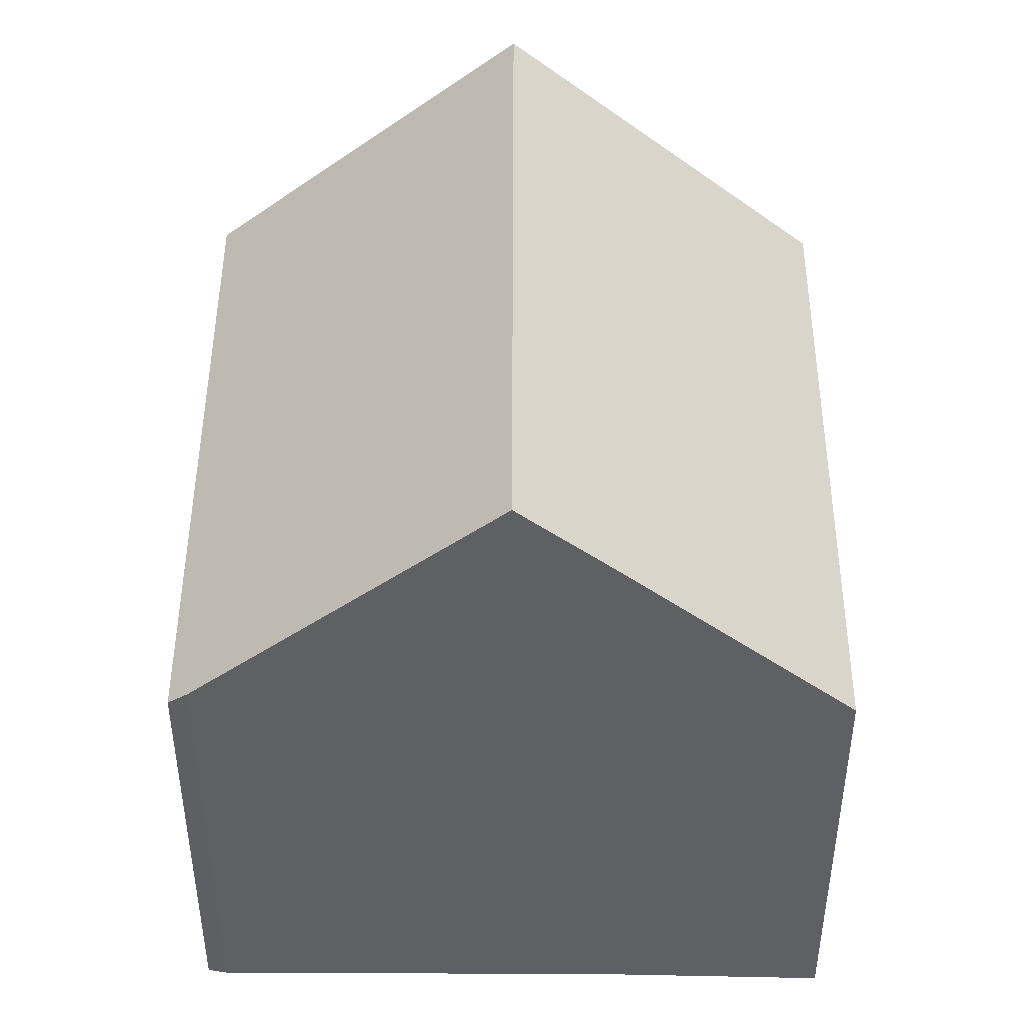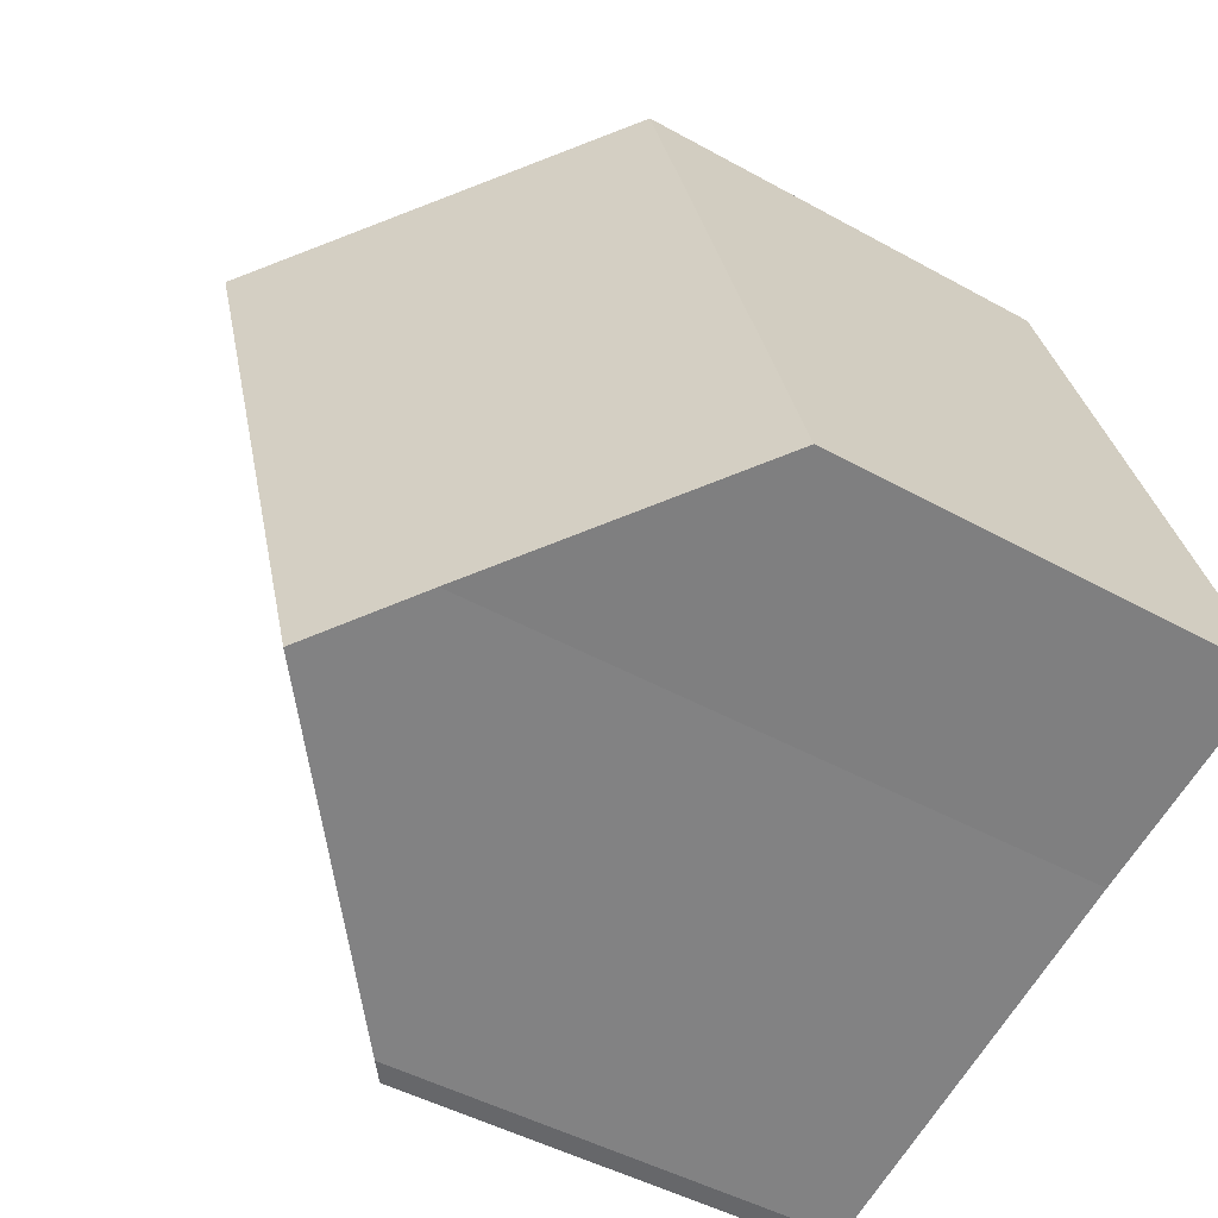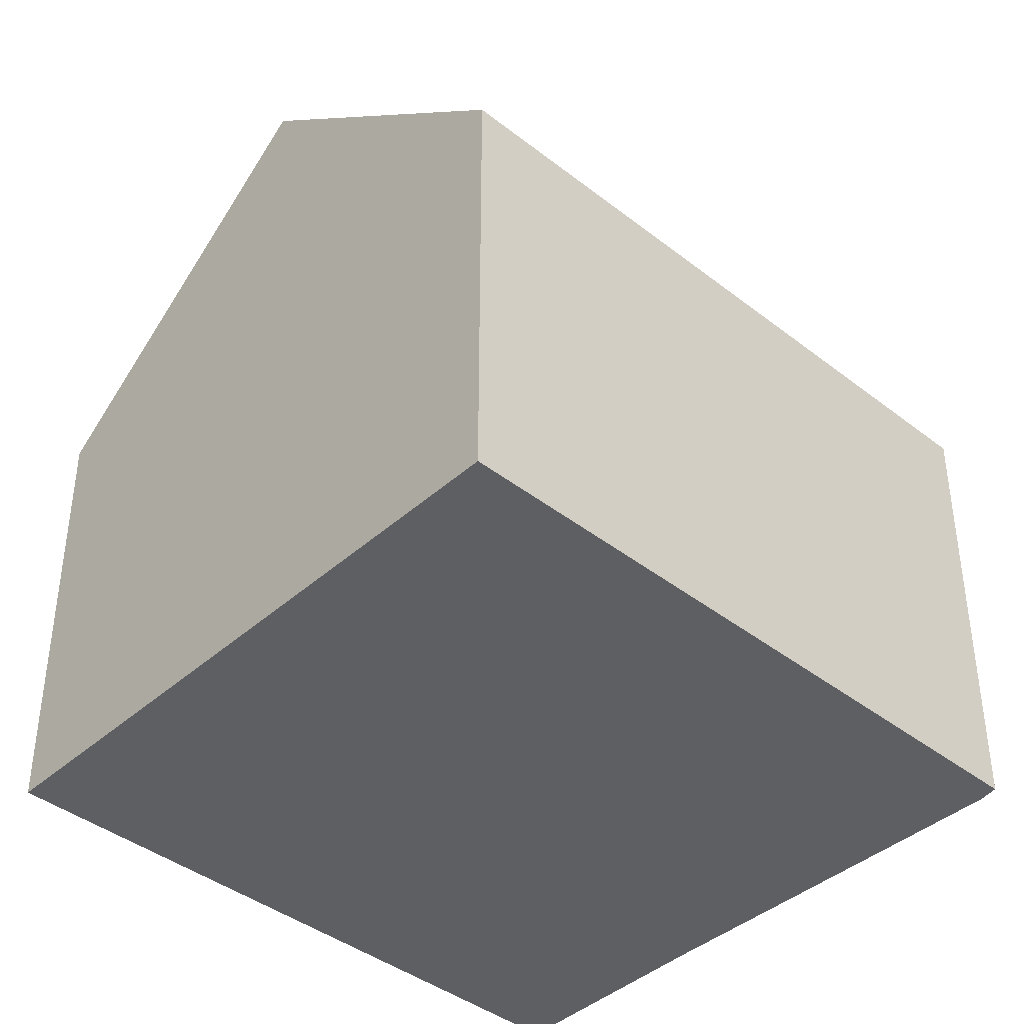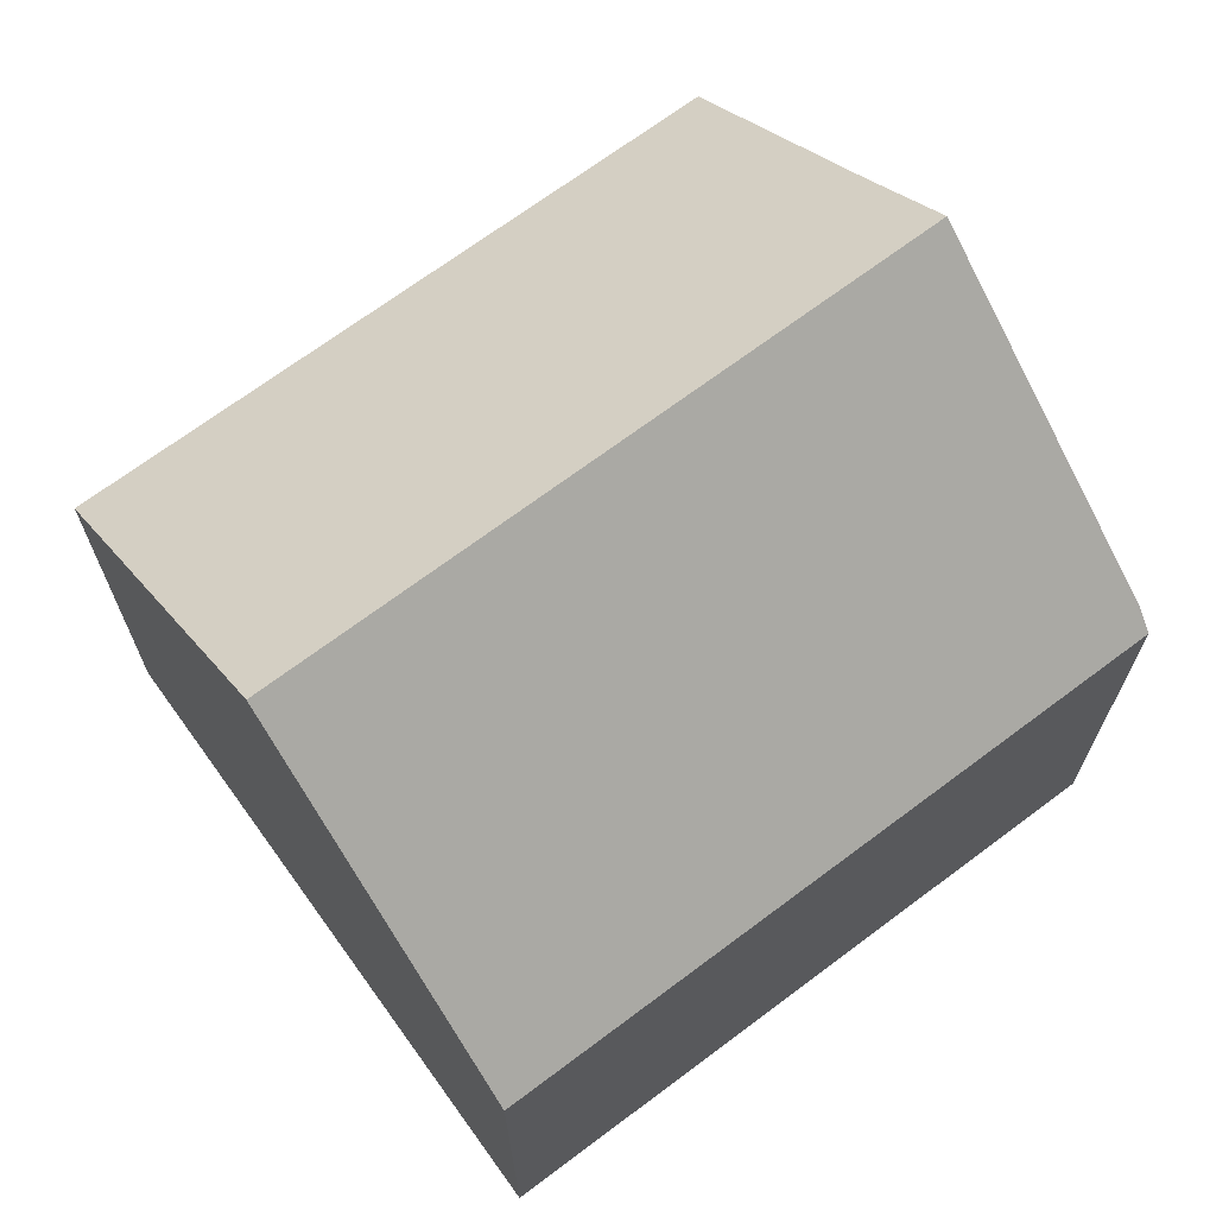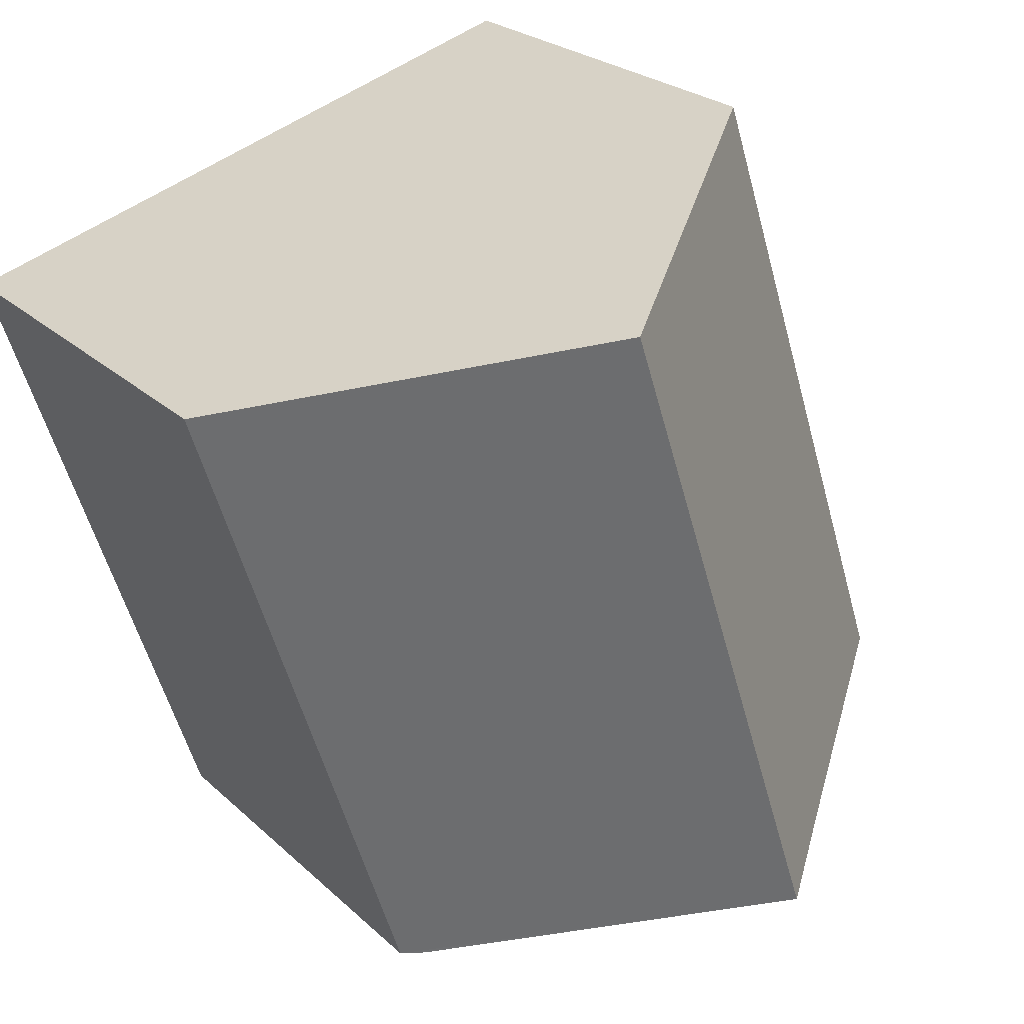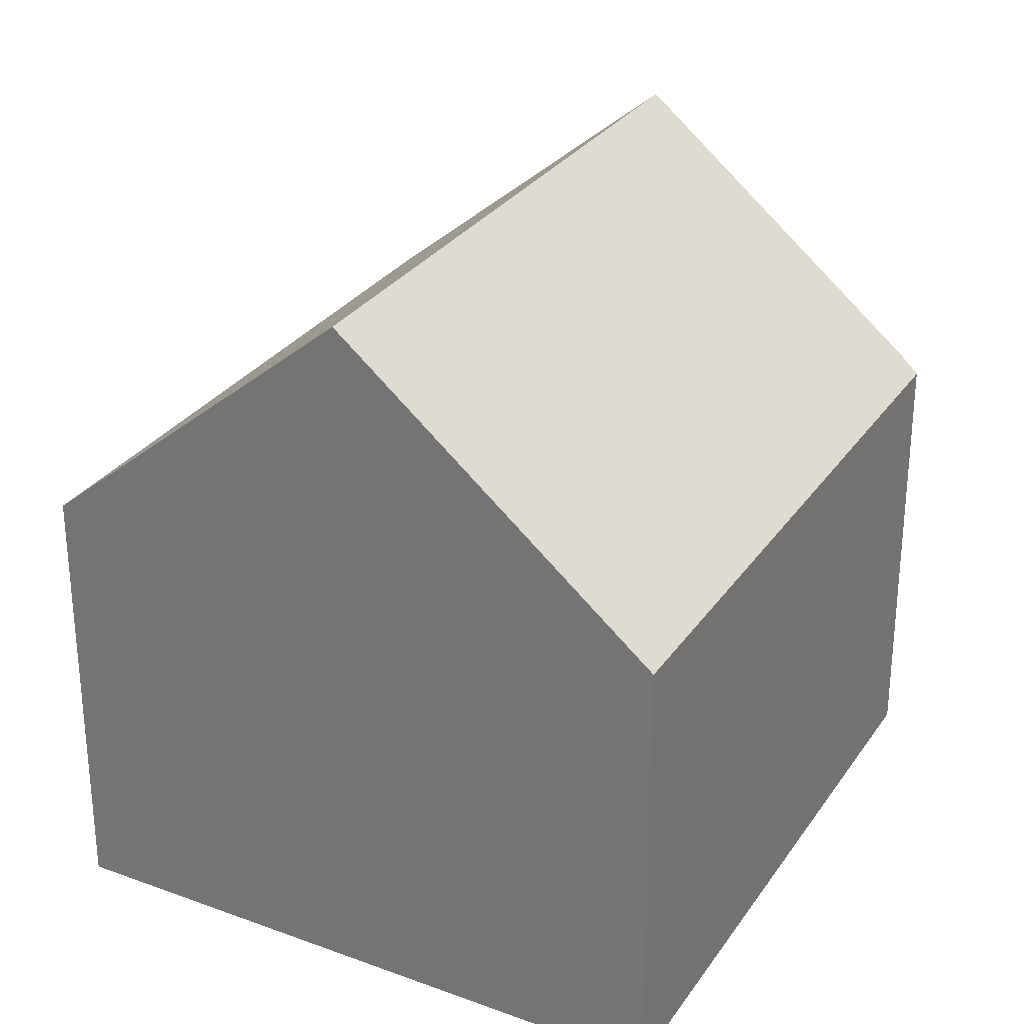
<metadata>
{"format":"obj","ext":"obj","renderer":"f3d","projection":"perspective","resolution":1024,"background":"white","views":[{"elev":46.0,"azim":-161.6,"up":"+Y"},{"elev":-45.0,"azim":-123.0,"up":"+Z"},{"elev":-41.0,"azim":64.6,"up":"+Y"},{"elev":69.9,"azim":71.4,"up":"+Y"},{"elev":24.1,"azim":146.0,"up":"+Z"},{"elev":29.1,"azim":45.9,"up":"+Y"}]}
</metadata>
<code>
v  9.567 6.914 -3.01
v  8.093 11.04 8.558
v  12.89 6.914 7.068
v  4.777 11.04 -1.497
v  9.254 7.17 -2.966
v  3.263 6.887 10.06
v  3.379 9.83 -1.038
v  0 6.929 4.243e-16
v  9.254 1.816e-16 -2.966
v  9.567 1.843e-16 -3.01
v  3.379 6.356e-17 -1.038
v  4.777 9.166e-17 -1.497
v  0 0 0
v  3.263 -6.159e-16 10.06
v  8.093 -5.24e-16 8.558
v  12.89 -4.328e-16 7.068
g defaultobject
f 1 2 3
f 2 1 4
f 4 1 5
f 4 6 2
f 6 4 7
f 6 7 8
f 1 9 5
f 9 1 10
f 5 7 4
f 7 5 9
f 7 9 11
f 11 9 12
f 11 8 7
f 8 11 13
f 13 6 8
f 6 13 14
f 6 3 2
f 3 6 14
f 3 14 15
f 3 15 16
f 16 1 3
f 1 16 10
f 11 14 13
f 14 11 15
f 15 11 12
f 15 12 9
f 15 9 16
f 16 9 10

</code>
